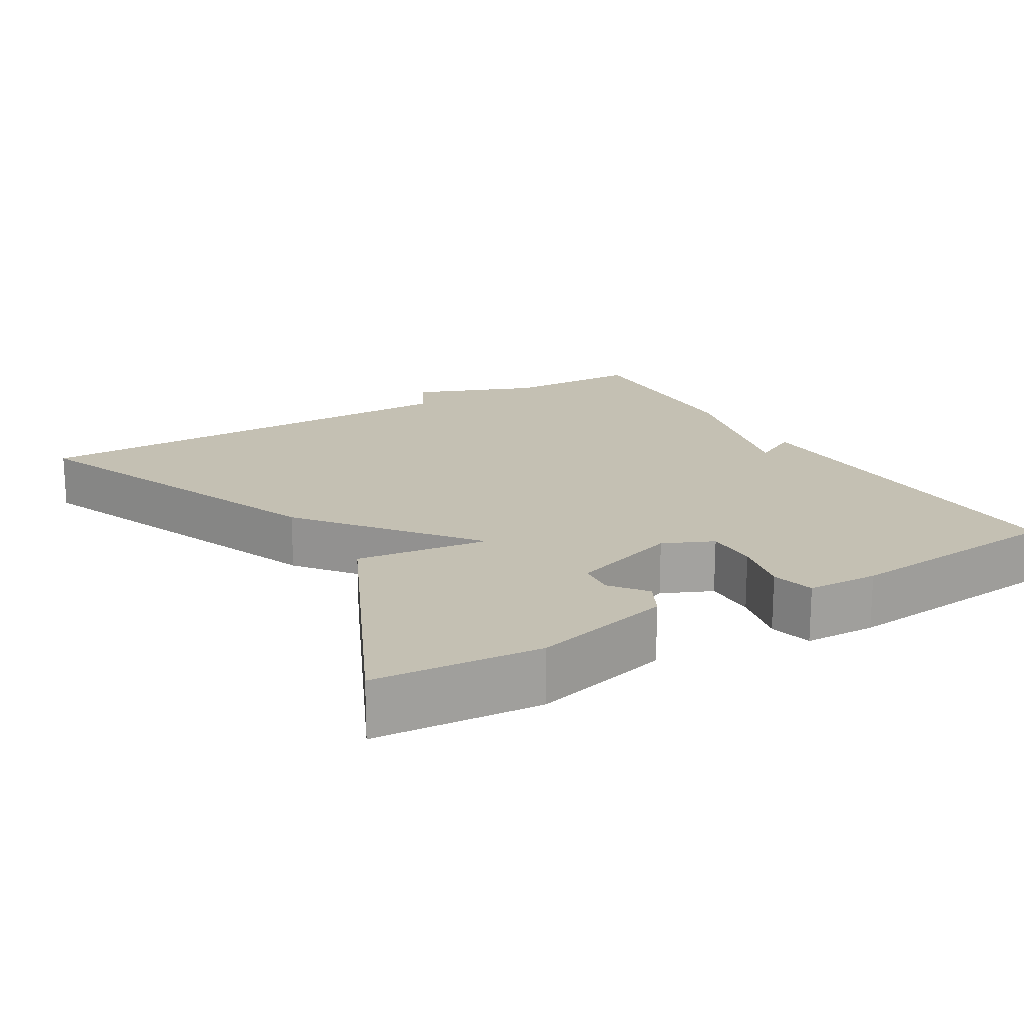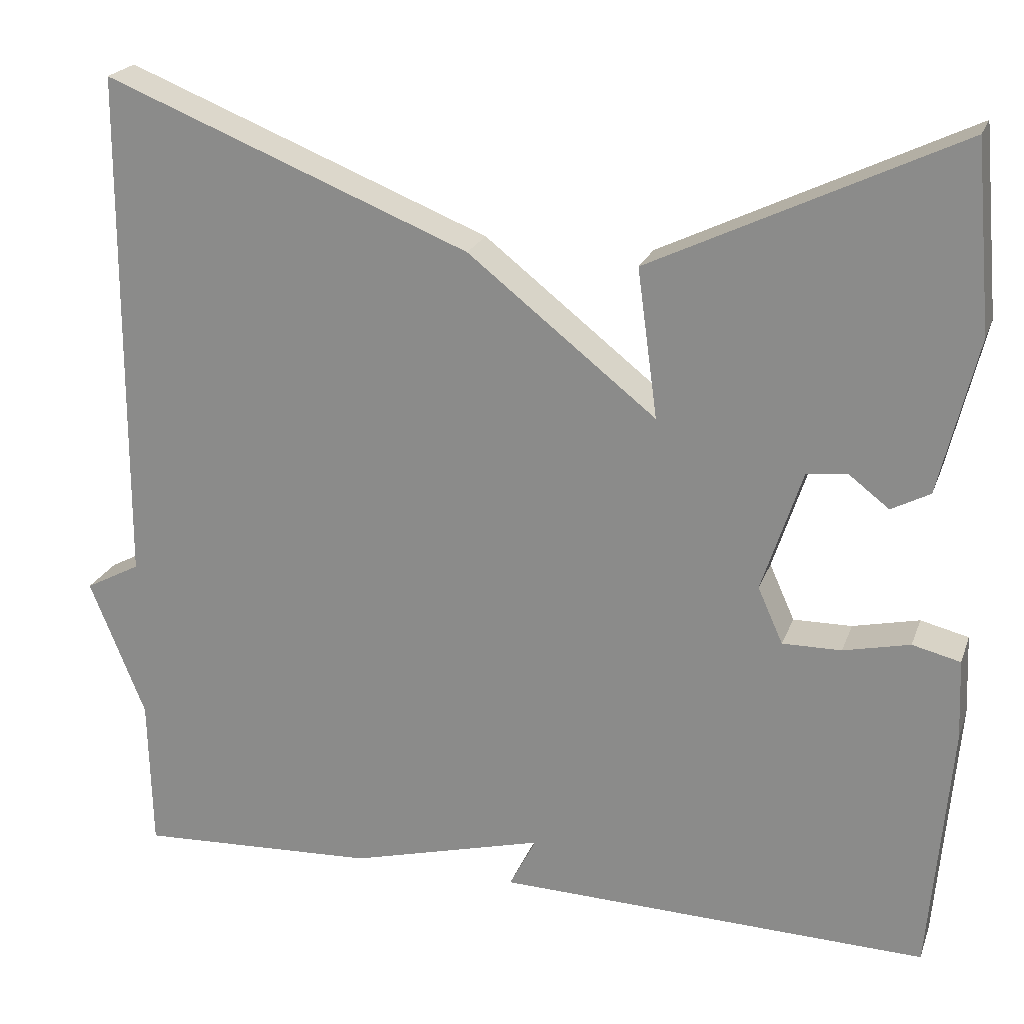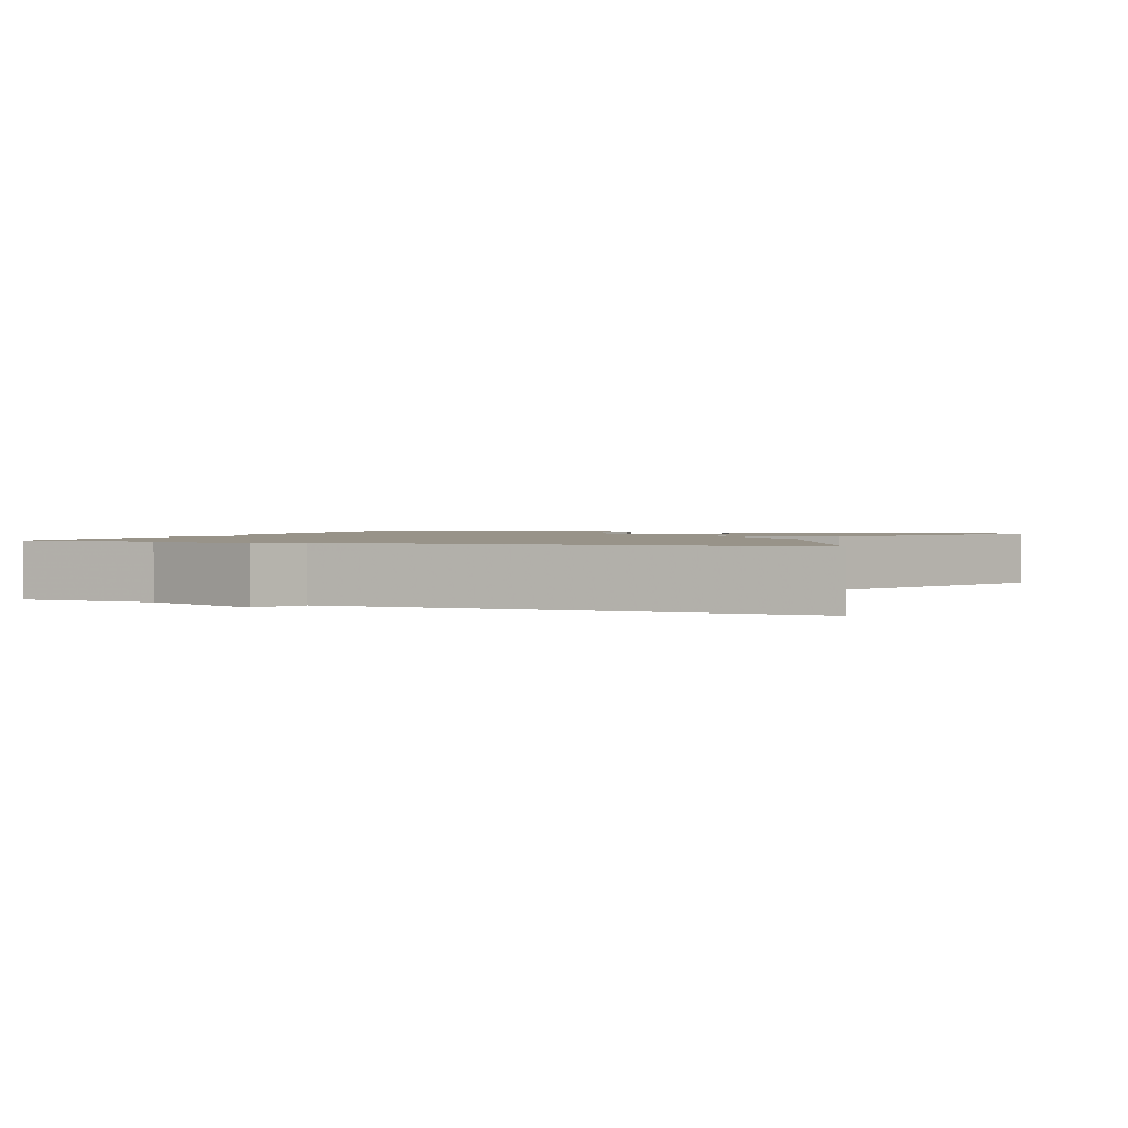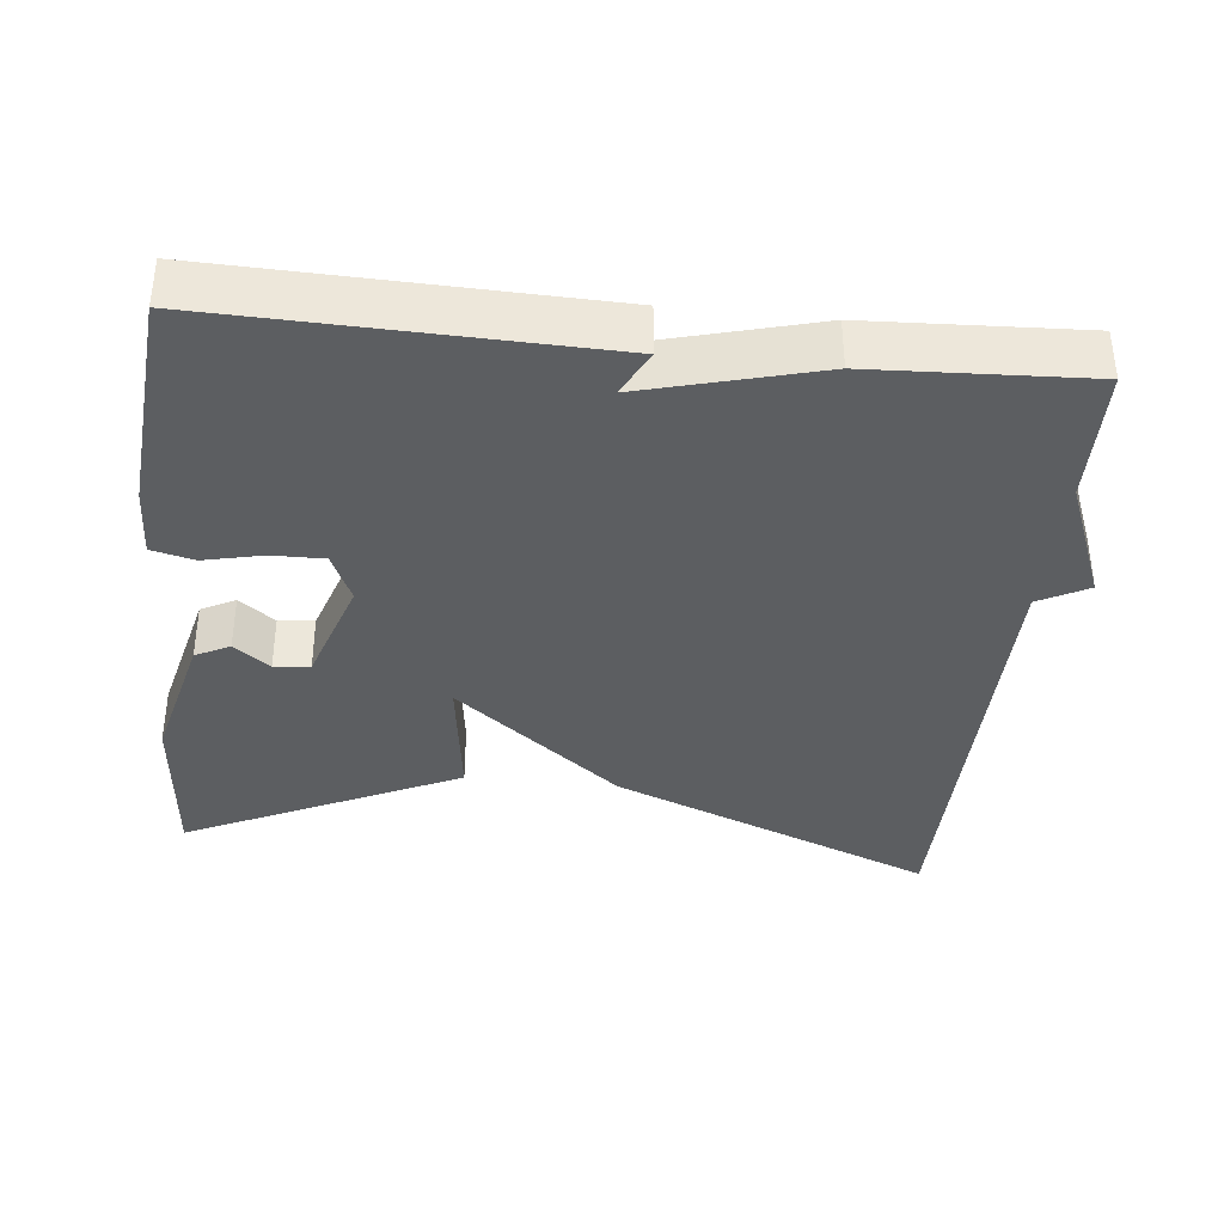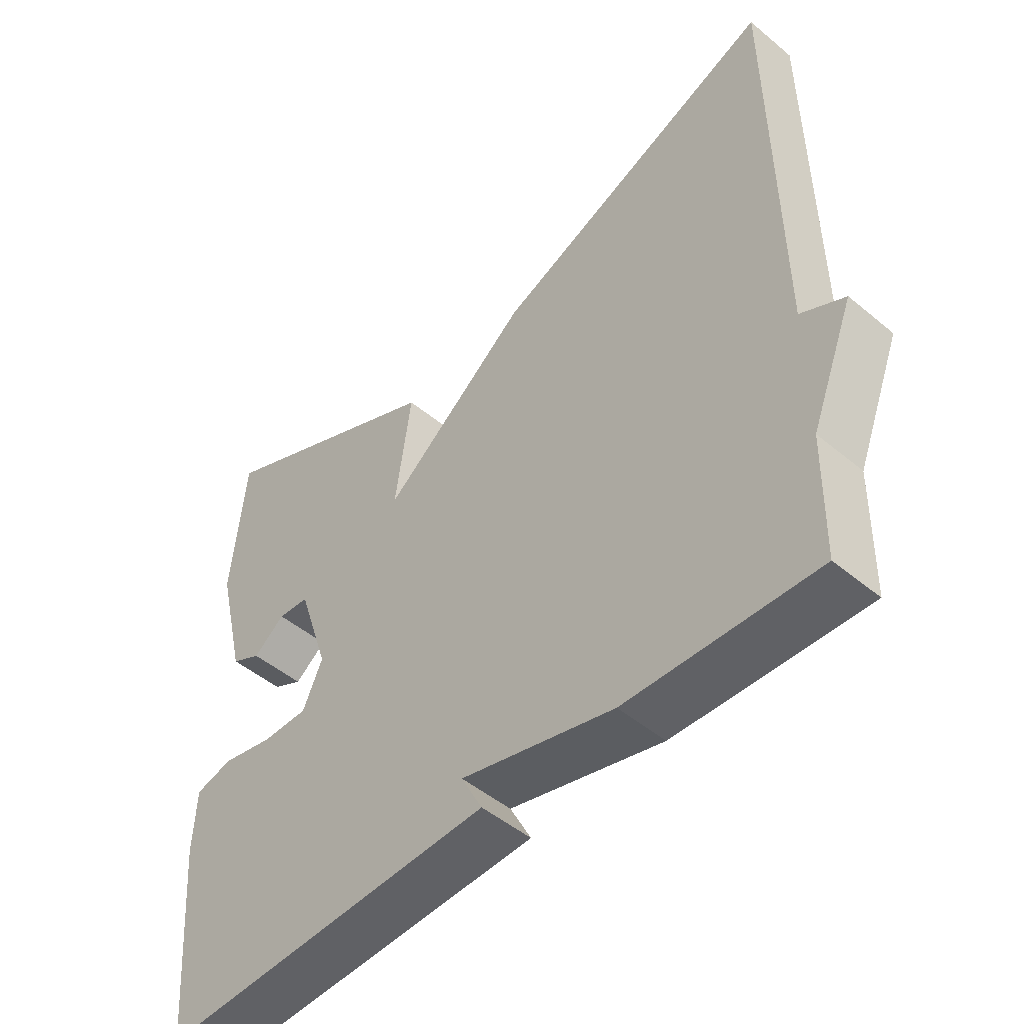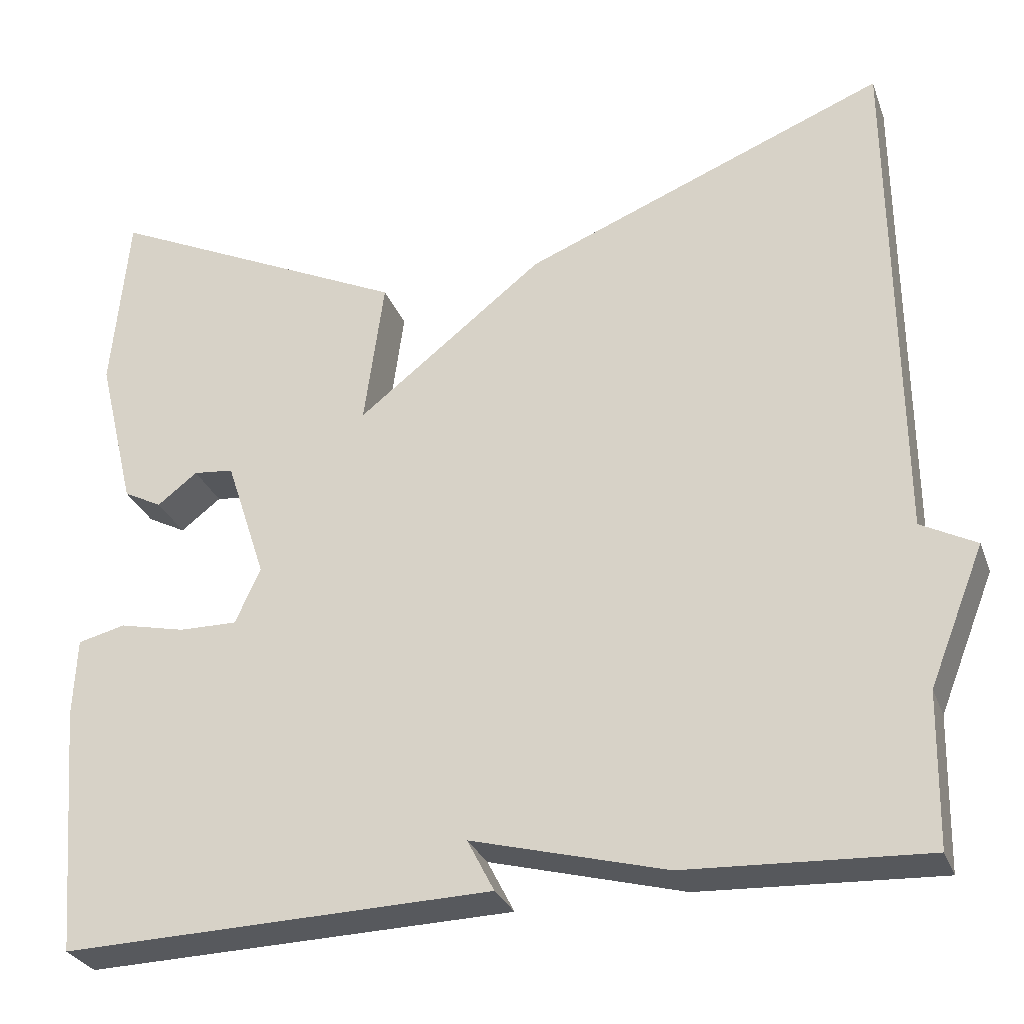
<metadata>
{"format":"obj","ext":"obj","renderer":"f3d","projection":"perspective","resolution":1024,"background":"white","views":[{"elev":18.0,"azim":59.1,"up":"+Y"},{"elev":22.0,"azim":17.0,"up":"+Z"},{"elev":1.6,"azim":-68.2,"up":"+Y"},{"elev":-37.3,"azim":173.9,"up":"+Y"},{"elev":-49.0,"azim":-132.7,"up":"+Z"},{"elev":-29.0,"azim":-161.8,"up":"+Z"}]}
</metadata>
<code>
v -0.5 0.07 -0.5
v -0.504 0.07 -0.317
v -0.57 0.07 -0.152
v -0.504 0.07 -0.117
v -0.5 0.07 0.5
v -0.065 0.07 0.326
v 0.159 0.07 0.149
v 0.135 0.07 0.326
v 0.5 0.07 0.5
v 0.52 0.07 0.279
v 0.475 0.07 0.094
v 0.429 0.07 0.07
v 0.381 0.07 0.107
v 0.333 0.07 0.102
v 0.285 0.07 -0.044
v 0.315 0.07 -0.111
v 0.385 0.07 -0.11
v 0.464 0.07 -0.092
v 0.521 0.07 -0.106
v 0.525 0.07 -0.201
v 0.5 0.07 -0.5
v -0.014 0.07 -0.486
v 0.018 0.07 -0.424
v -0.214 0.07 -0.486
v -0.5 0 -0.5
v -0.504 0 -0.317
v -0.57 0 -0.152
v -0.504 0 -0.117
v -0.5 0 0.5
v -0.065 0 0.326
v 0.159 0 0.149
v 0.135 0 0.326
v 0.5 0 0.5
v 0.52 0 0.279
v 0.475 0 0.094
v 0.429 0 0.07
v 0.381 0 0.107
v 0.333 0 0.102
v 0.285 0 -0.044
v 0.315 0 -0.111
v 0.385 0 -0.11
v 0.464 0 -0.092
v 0.521 0 -0.106
v 0.525 0 -0.201
v 0.5 0 -0.5
v -0.014 0 -0.486
v 0.018 0 -0.424
v -0.214 0 -0.486
f 23 24 1 2
f 21 22 23
f 20 21 23
f 19 20 23
f 18 19 23
f 17 18 23
f 23 2 3
f 17 23 3
f 16 17 3
f 15 16 3 4
f 14 15 4
f 11 12 13
f 10 11 13
f 9 10 13
f 8 9 13
f 7 8 13 14
f 4 5 6 7
f 4 7 14
f 26 25 48 47
f 47 46 45
f 47 45 44
f 47 44 43
f 47 43 42
f 47 42 41
f 27 26 47
f 27 47 41
f 27 41 40
f 28 27 40 39
f 28 39 38
f 37 36 35
f 37 35 34
f 37 34 33
f 37 33 32
f 38 37 32 31
f 31 30 29 28
f 38 31 28
f 1 25 26 2
f 2 26 27 3
f 3 27 28 4
f 4 28 29 5
f 5 29 30 6
f 6 30 31 7
f 7 31 32 8
f 8 32 33 9
f 9 33 34 10
f 10 34 35 11
f 11 35 36 12
f 12 36 37 13
f 13 37 38 14
f 14 38 39 15
f 15 39 40 16
f 16 40 41 17
f 17 41 42 18
f 18 42 43 19
f 19 43 44 20
f 20 44 45 21
f 21 45 46 22
f 22 46 47 23
f 23 47 48 24
f 24 48 25 1

</code>
